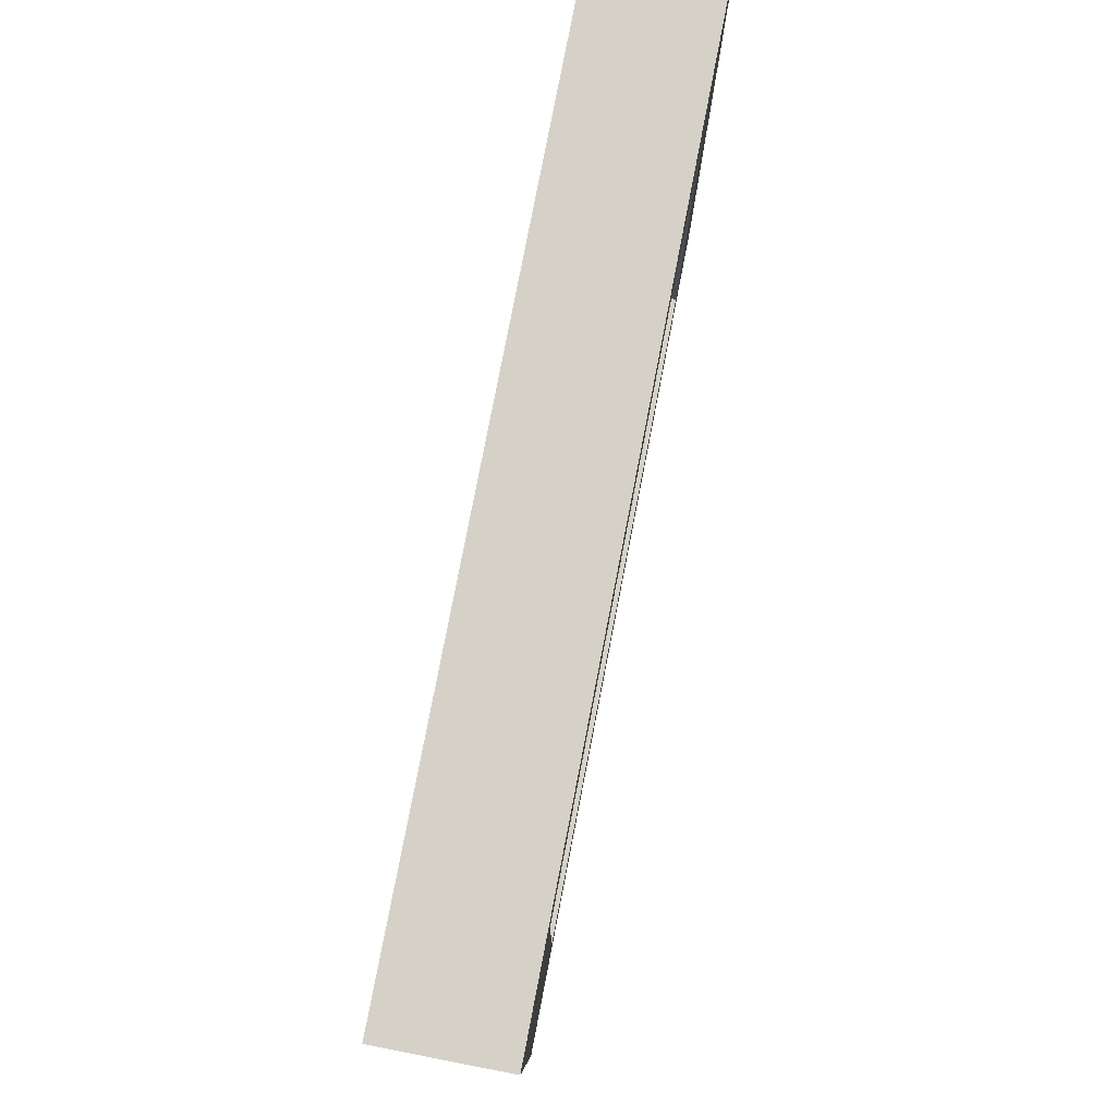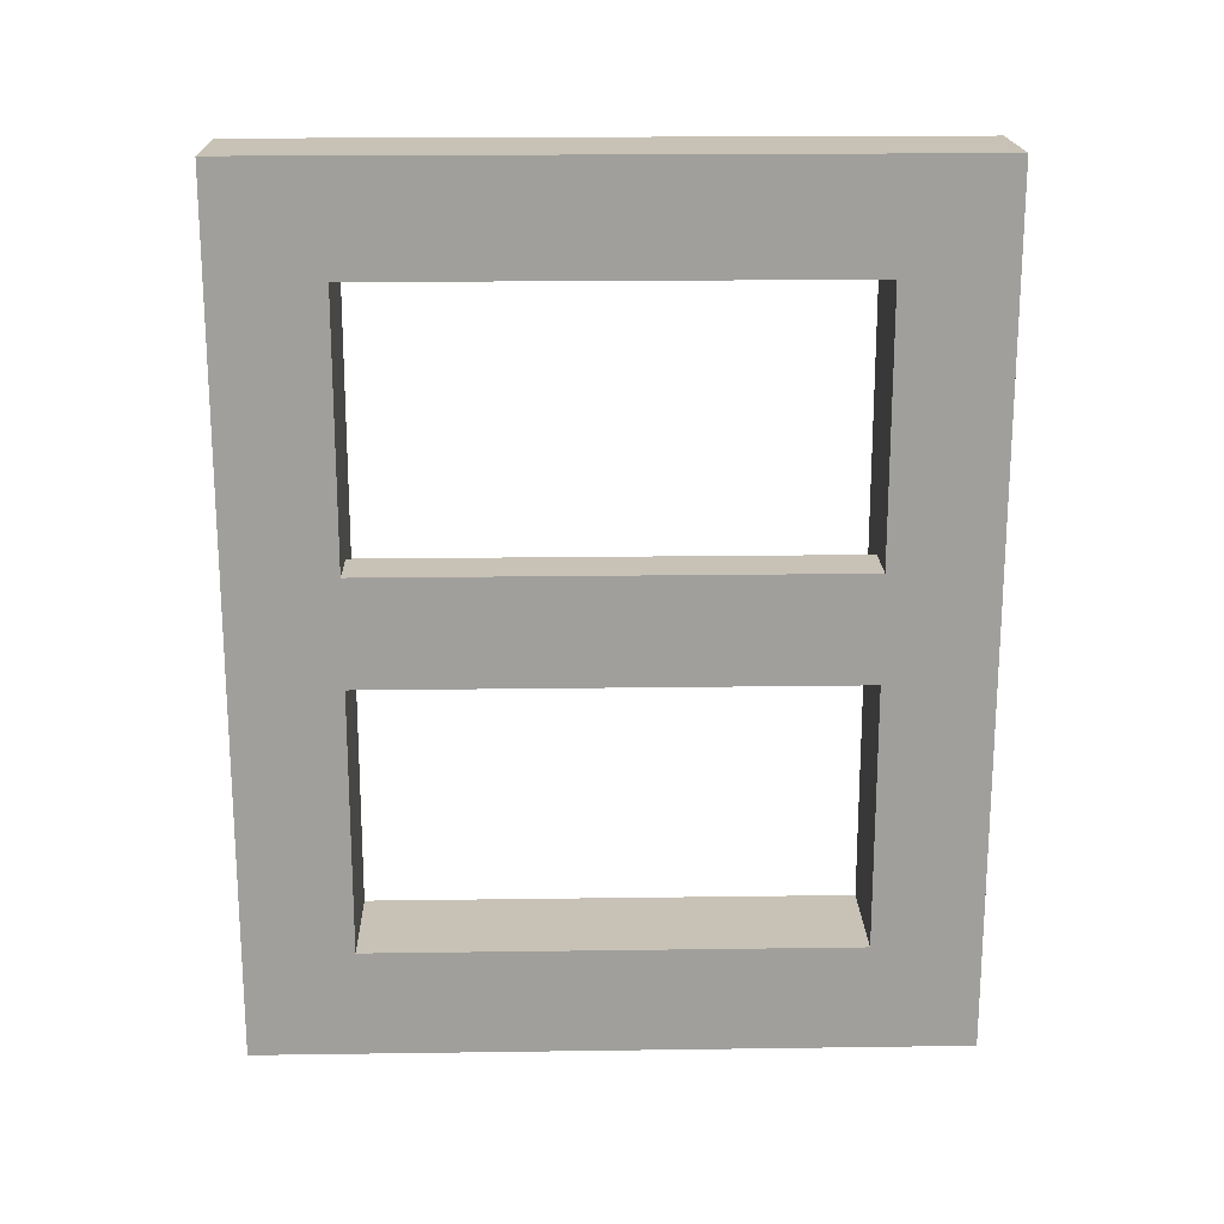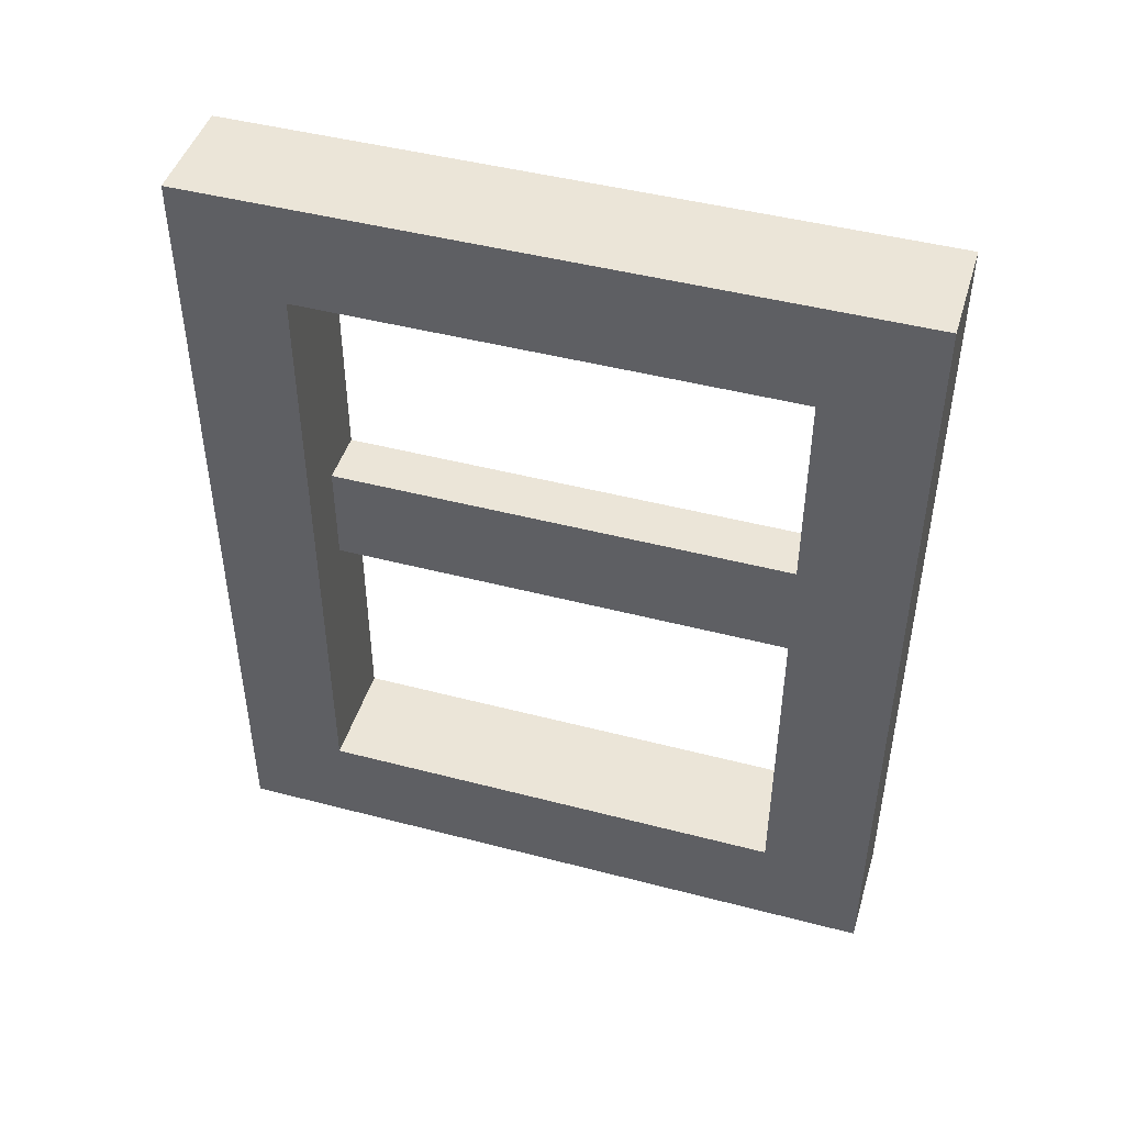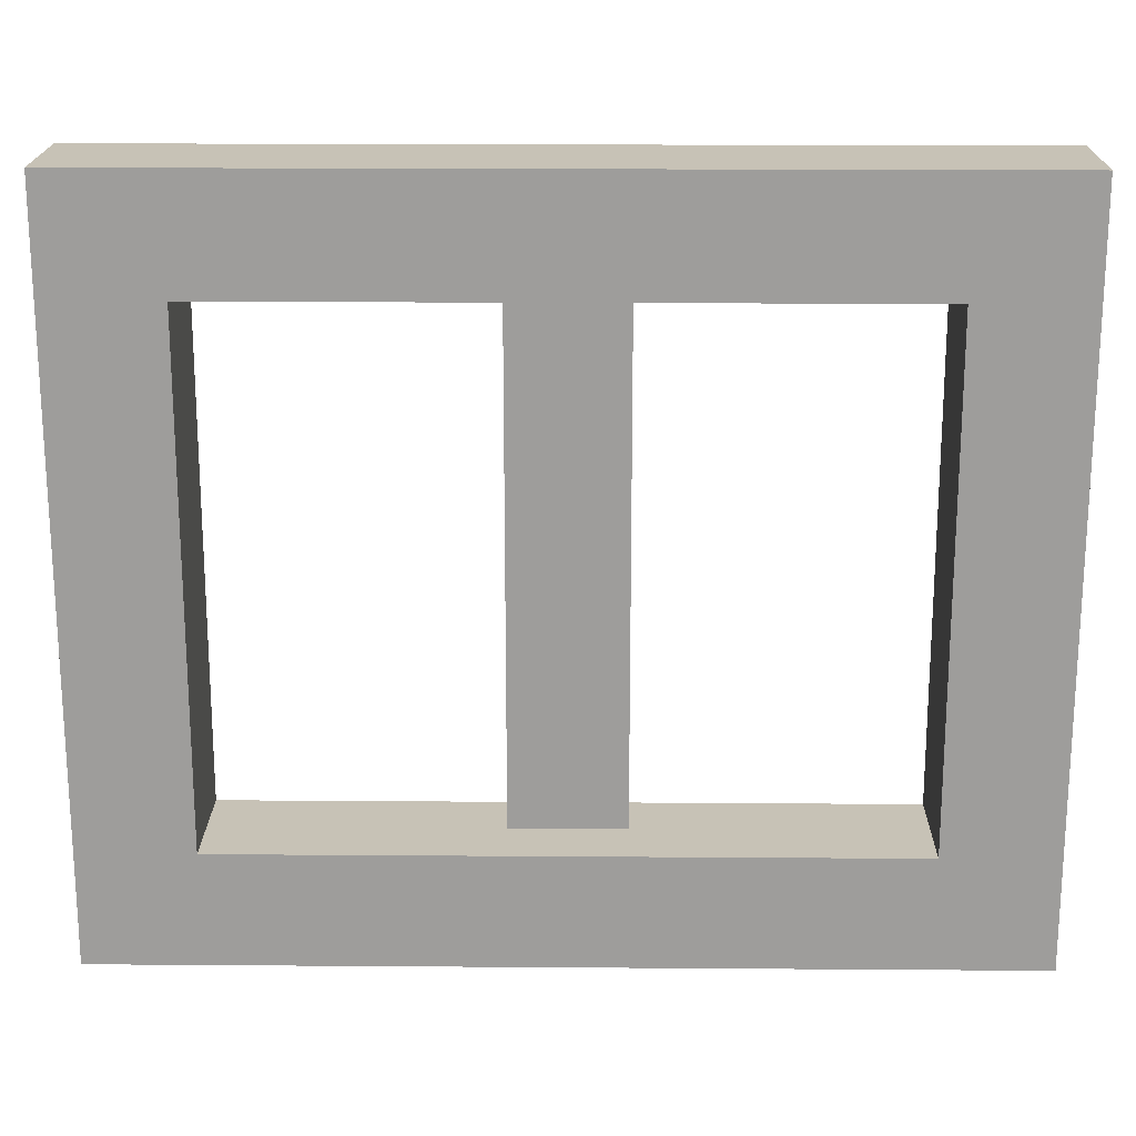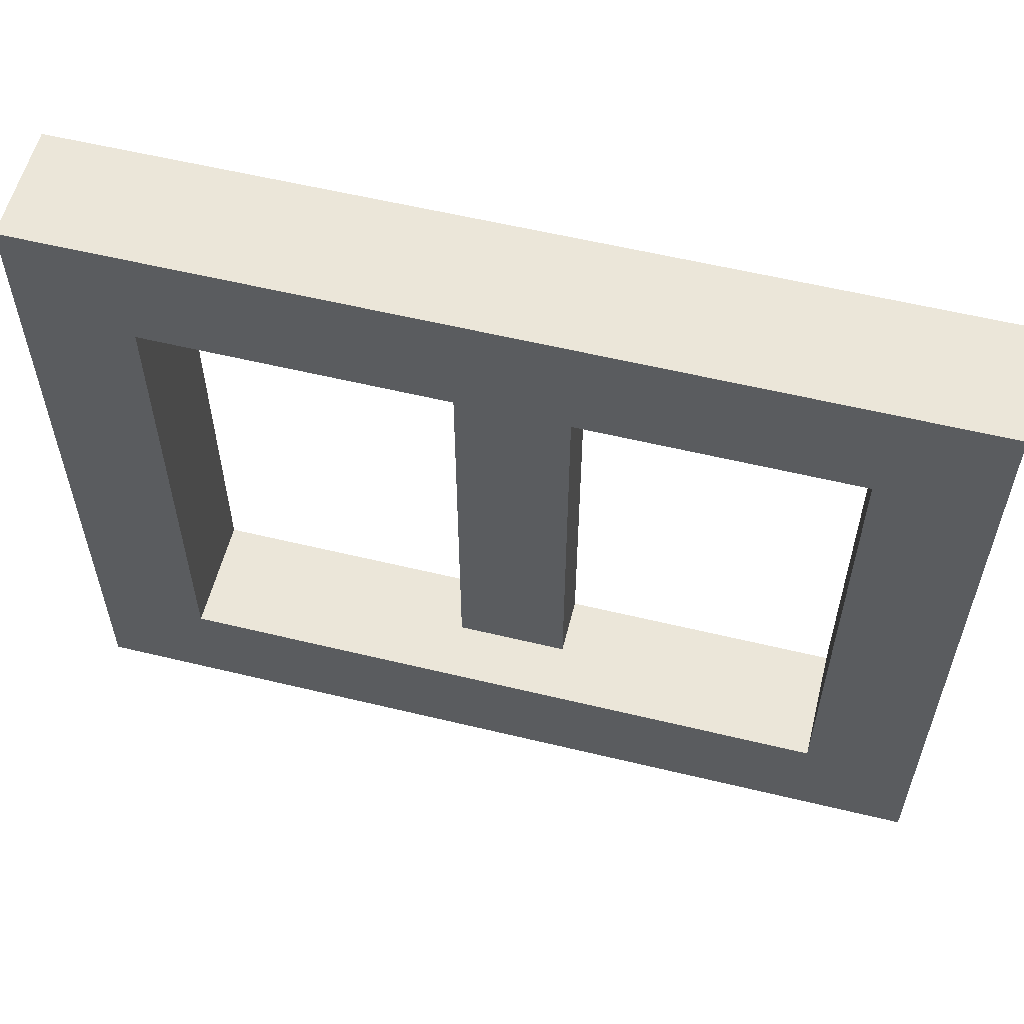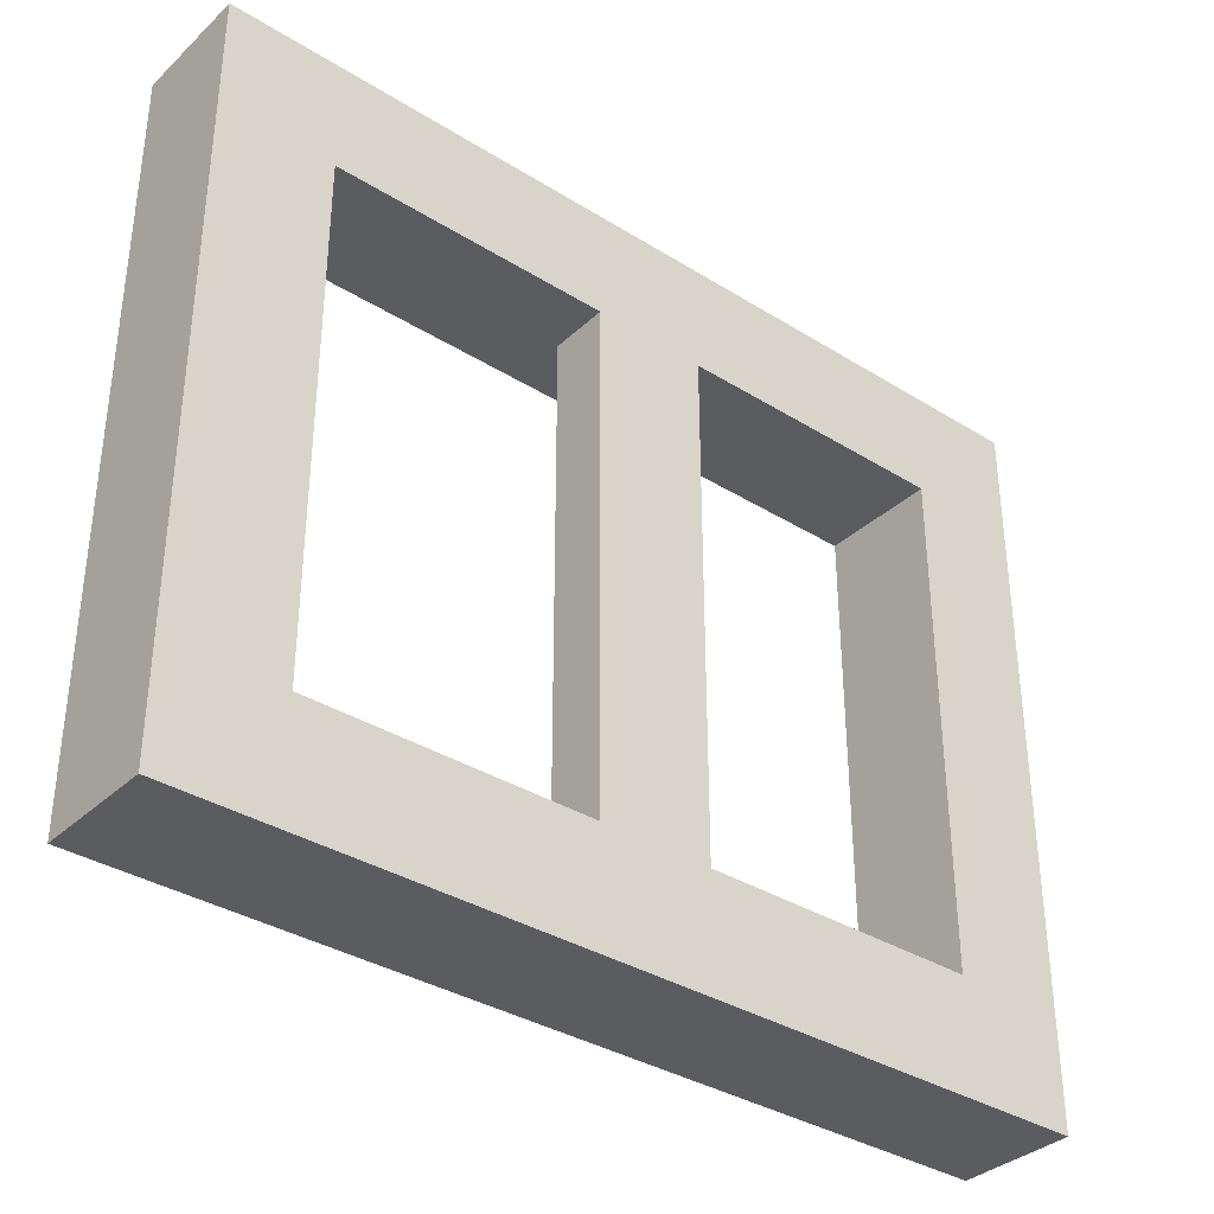
<metadata>
{"format":"obj","ext":"obj","renderer":"f3d","projection":"perspective","resolution":1024,"background":"white","views":[{"elev":79.7,"azim":-169.0,"up":"+Z"},{"elev":19.0,"azim":88.5,"up":"+Y"},{"elev":45.9,"azim":-73.3,"up":"+Y"},{"elev":19.2,"azim":-89.2,"up":"+Z"},{"elev":57.6,"azim":-75.9,"up":"+Z"},{"elev":-35.3,"azim":50.4,"up":"+Z"}]}
</metadata>
<code>
o Mesh1_Group1_Model.085
v 0.025 0.2139 -0.04774
v 0.025 0.1661 -0.04774
v 0.05 0.1661 -0.04774
v 0.05 0.04774 -0.04774
v 0 0.04774 -0.04774
v 0 0.3323 -0.04774
v 0.05 0.3323 -0.04774
v 0.05 0.2139 -0.04774
v 0.025 0.1661 -0.2648
v 0.025 0.2139 -0.2648
v 0.05 0.1661 -0.2648
v 0.05 0.2139 -0.2648
v 0.05 0.3323 -0.2648
v 0 0.3323 -0.2648
v 0 0.04774 -0.2648
v 0.05 0.04774 -0.2648
v 0.05 0.38 0
v 0.05 0.38 -0.3125
v 0 0.38 -0.3125
v 0 0.38 0
v 0 0 0
v 0 0 -0.3125
v 0.05 0 -0.3125
v 0.05 0 0
f 2 5 6
f 2 10 9
f 3 9 11
f 12 3 11
f 12 9 10
f 9 10 14
f 10 8 12
f 8 3 2
f 7 3 8
f 7 4 3
f 7 17 4
f 17 7 18
f 18 7 13
f 14 7 6
f 6 19 14
f 6 20 19
f 20 6 21
f 5 21 6
f 21 5 22
f 22 5 15
f 5 16 15
f 4 23 16
f 4 24 23
f 24 4 17
f 17 21 24
f 18 20 17
f 23 19 18
f 18 13 23
f 12 23 13
f 11 23 12
f 16 23 11
f 24 22 23
f 22 15 19
f 14 19 15
f 2 3 4
f 6 7 1
f 7 8 1
f 2 4 5
f 6 1 2
f 2 1 10
f 3 2 9
f 12 8 3
f 12 11 9
f 10 12 13
f 15 16 9
f 16 11 9
f 10 13 14
f 15 9 14
f 10 1 8
f 8 2 1
f 14 13 7
f 5 4 16
f 17 20 21
f 18 19 20
f 23 22 19
f 24 21 22

</code>
